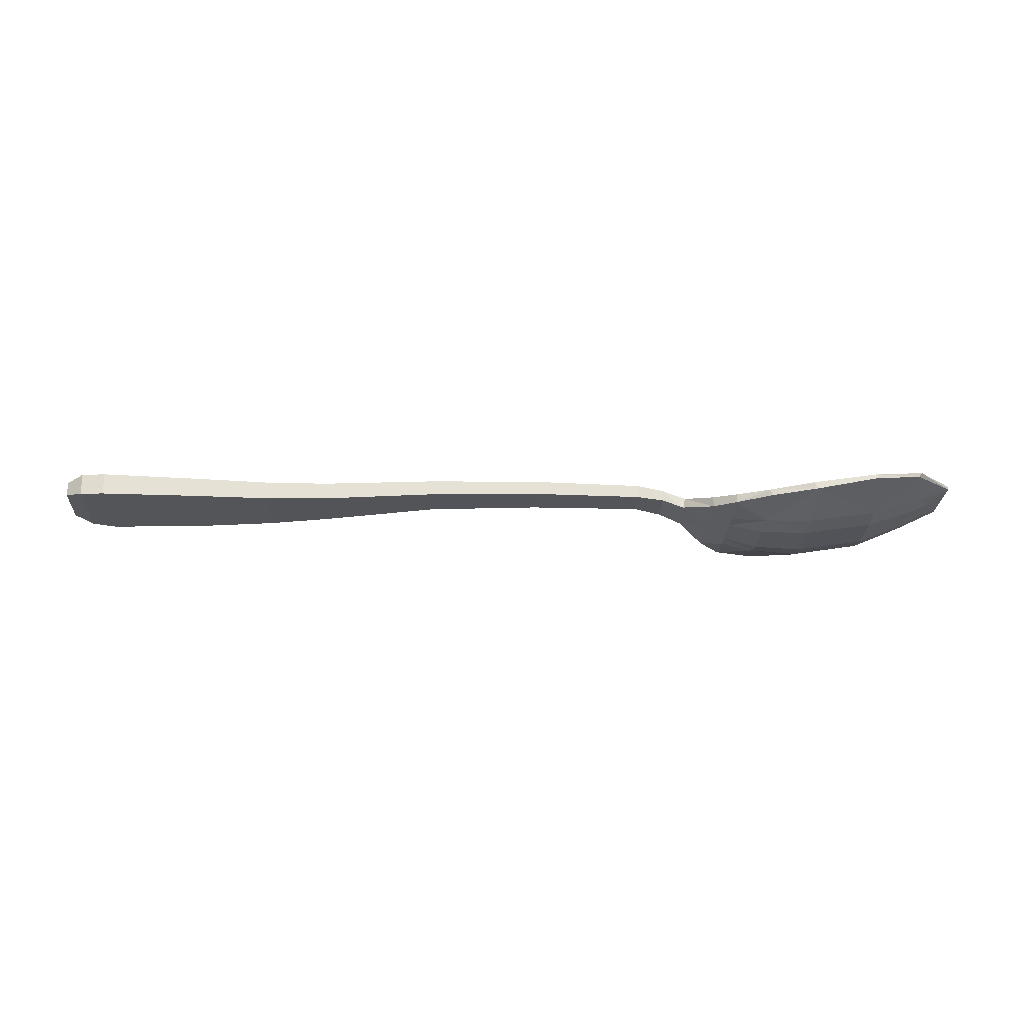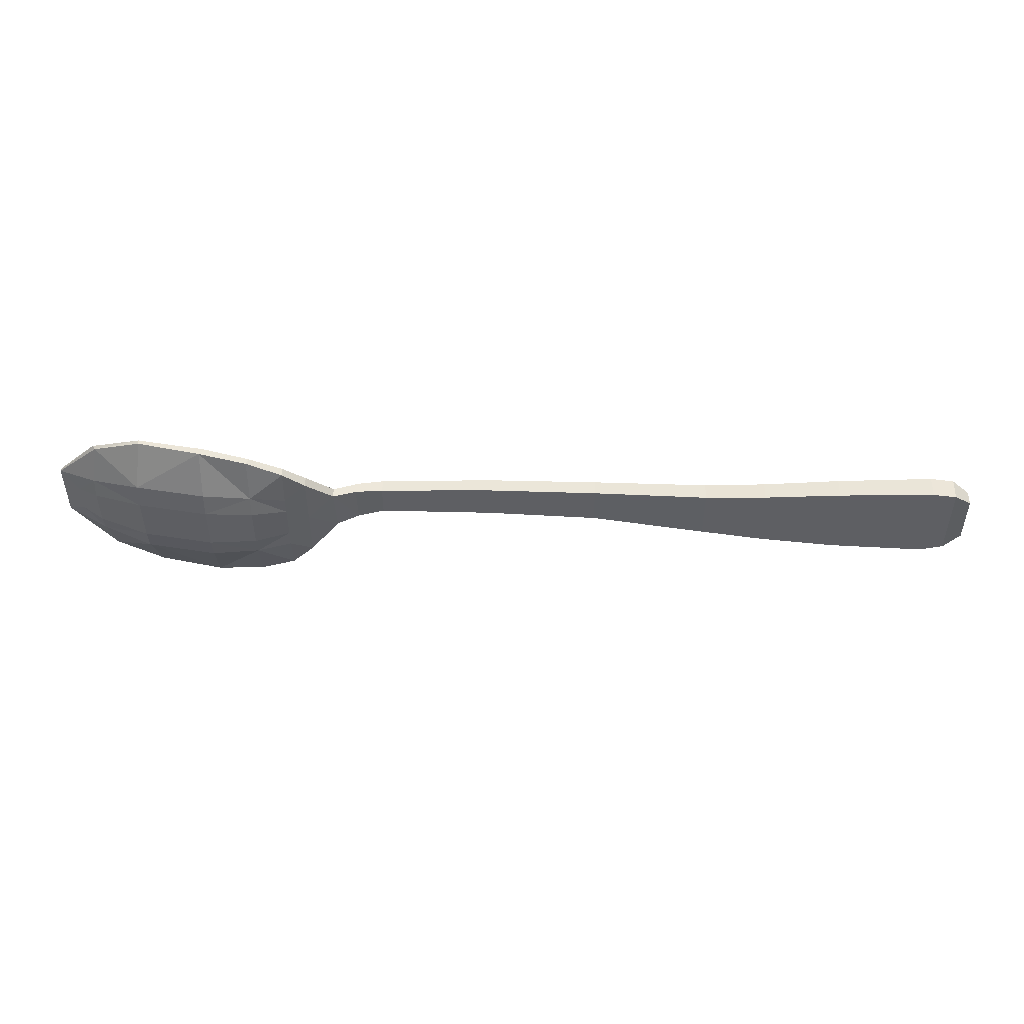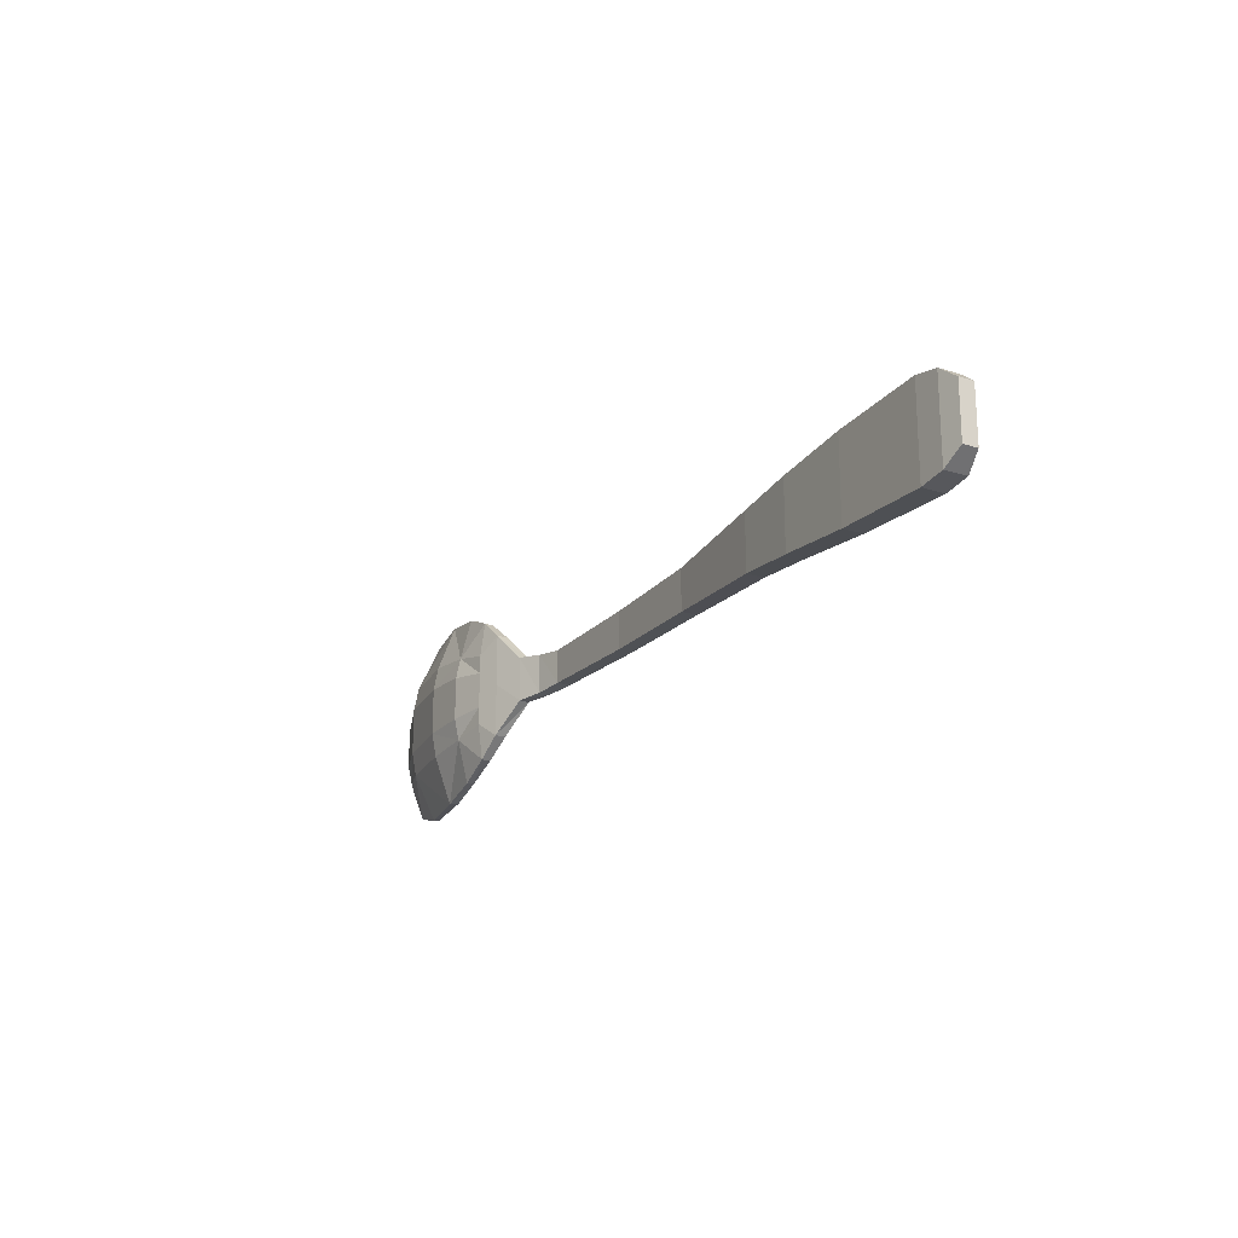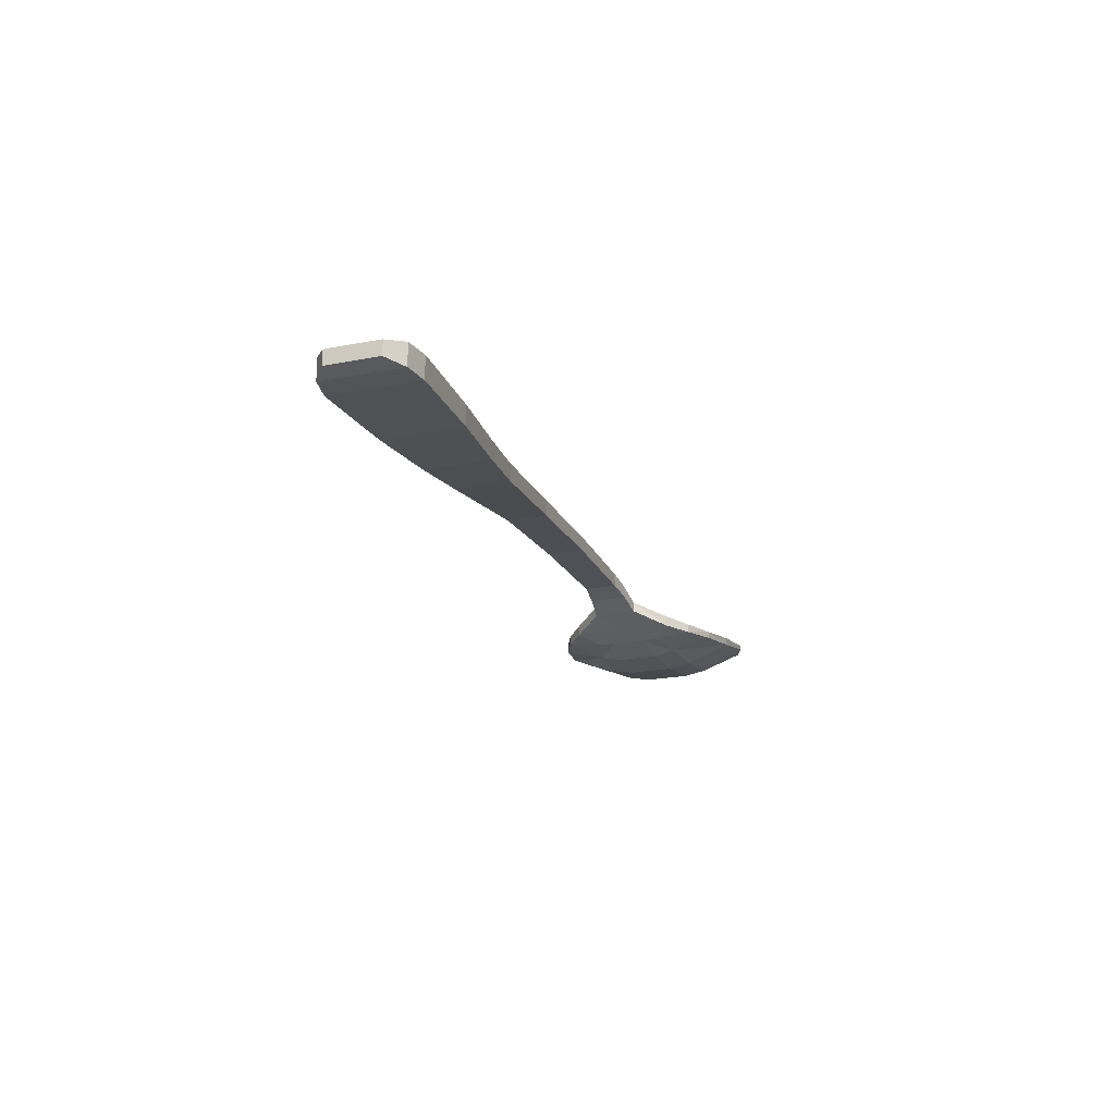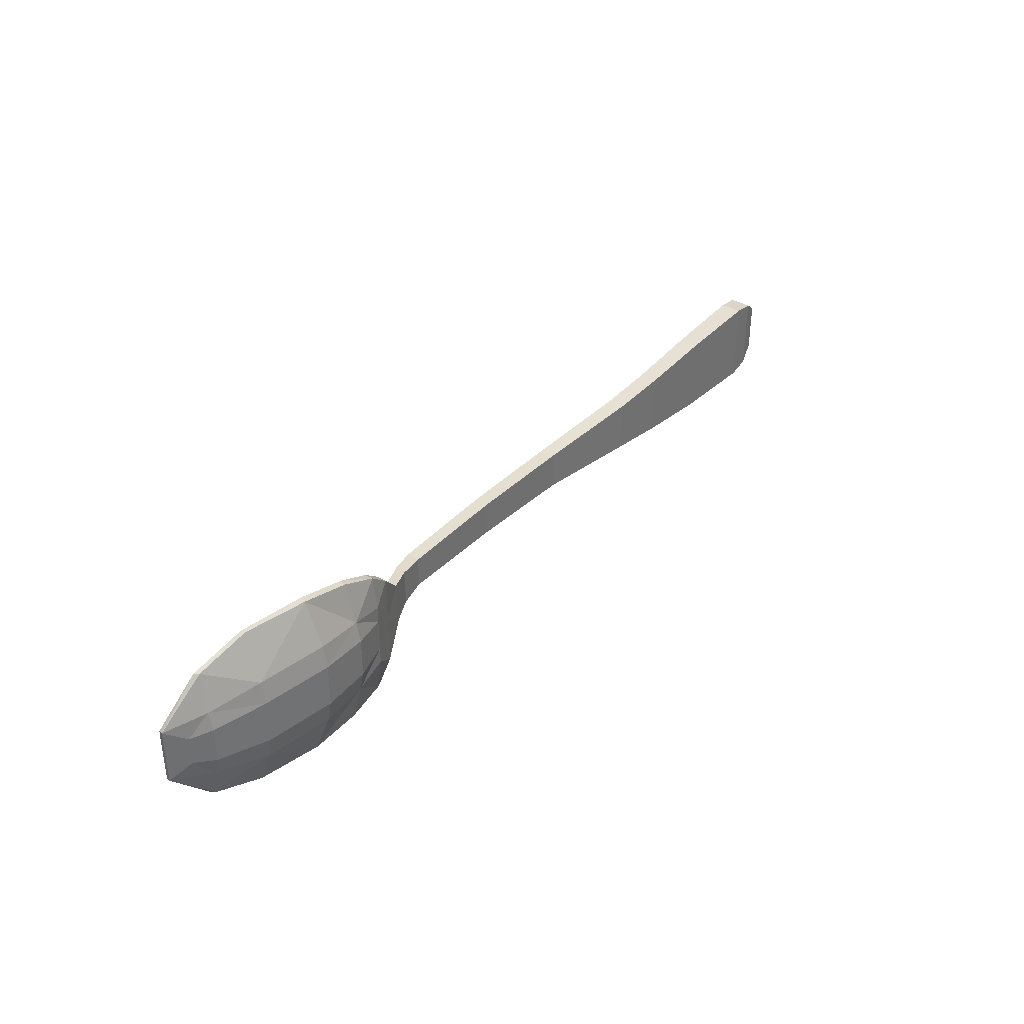
<metadata>
{"format":"obj","ext":"obj","renderer":"f3d","projection":"perspective","resolution":1024,"background":"white","views":[{"elev":-24.1,"azim":177.3,"up":"+Y"},{"elev":49.0,"azim":1.0,"up":"+Z"},{"elev":-20.5,"azim":60.0,"up":"+Z"},{"elev":-20.2,"azim":109.6,"up":"+Y"},{"elev":37.0,"azim":-52.5,"up":"+Z"}]}
</metadata>
<code>
v 1.045 -0.685 -0.305
v 1.045 -0.605 -0.305
v 1.325 -0.6177 -0.2788
v 1.325 -0.7023 -0.2788
v 1.045 -0.685 -0.555
v 0.5152 -0.6355 -0.5211
v 0.5152 -0.6355 -0.3389
v 1.045 -0.605 -0.555
v 1.325 -0.6177 -0.5813
v 1.325 -0.7024 -0.5813
v 1.675 -0.6189 -0.247
v 1.675 -0.7112 -0.247
v 1.675 -0.6189 -0.613
v 1.675 -0.7112 -0.613
v 2.115 -0.6138 -0.2287
v 2.115 -0.7164 -0.2287
v 2.115 -0.6138 -0.6313
v 2.115 -0.7164 -0.6313
v 2.225 -0.6093 -0.2488
v 2.225 -0.7107 -0.2488
v 2.225 -0.6093 -0.6112
v 2.225 -0.7107 -0.6112
v 2.305 -0.6267 -0.3111
v 2.305 -0.6933 -0.3111
v 2.305 -0.6267 -0.5489
v 2.305 -0.6933 -0.5489
v 0.5165 -0.5645 -0.5211
v 0.5165 -0.5645 -0.3389
v 0.0002033 -0.6181 -0.5125
v 0.0002031 -0.6181 -0.3475
v 0.002296 -0.552 -0.5125
v 0.002295 -0.552 -0.3475
v -0.5148 -0.6206 -0.3562
v -0.5148 -0.6206 -0.5038
v -0.6399 -0.6428 -0.3434
v -0.5119 -0.5595 -0.5038
v -0.6349 -0.6428 -0.5166
v -0.5119 -0.5595 -0.3562
v -0.6284 -0.5883 -0.5158
v -0.745 -0.6371 -0.5277
v -0.865 -0.6858 -0.6593
v -0.865 -0.7342 -0.6593
v -0.745 -0.6371 -0.3323
v -0.865 -0.7342 -0.2007
v -0.865 -0.6858 -0.2007
v -0.9653 -0.7071 -0.7451
v -0.9639 -0.7481 -0.7451
v -0.9653 -0.7271 -0.5088
v -0.9639 -0.7481 -0.1149
v -0.9653 -0.7071 -0.1149
v -0.6284 -0.5883 -0.3443
v -0.745 -0.685 -0.3307
v -0.865 -0.7342 -0.43
v -0.735 -0.685 -0.5293
v -0.865 -0.6858 -0.43
v -1.119 -0.708 -0.8113
v -1.119 -0.708 -0.7636
v -1.119 -0.708 -0.04877
v -1.128 -0.7381 -0.8113
v -1.128 -0.7381 -0.04875
v -1.347 -0.7142 -0.8494
v -1.323 -0.6829 -0.7945
v -1.323 -0.6829 -0.8494
v -1.347 -0.7142 -0.01062
v -1.641 -0.6326 -0.8494
v -1.638 -0.6537 -0.8494
v -1.641 -0.6326 -0.797
v -1.333 -0.6831 -0.01059
v -1.638 -0.6537 -0.01063
v -1.641 -0.6326 -0.01075
v -1.866 -0.6089 -0.7797
v -1.881 -0.5882 -0.7372
v -1.881 -0.5882 -0.7797
v -1.866 -0.6089 -0.1003
v -2.073 -0.5742 -0.2947
v -2.073 -0.5742 -0.5653
v -2.07 -0.5566 -0.5653
v -2.07 -0.5566 -0.2947
v -1.881 -0.5882 -0.1003
v -1.655 -0.7082 -0.3252
v -1.895 -0.6637 -0.3551
v -1.895 -0.6637 -0.44
v -1.655 -0.7082 -0.5349
v -1.895 -0.6637 -0.5249
v -1.895 -0.6437 -0.6099
v -1.895 -0.6437 -0.2702
v -1.335 -0.7394 -0.6397
v -1.335 -0.7594 -0.5349
v -1.655 -0.6882 -0.6397
v -1.117 -0.7382 -0.6206
v -1.117 -0.7582 -0.5253
v -1.117 -0.7382 -0.2394
v -1.34 -0.7395 -0.2204
v -1.343 -0.7937 -0.6397
v -1.664 -0.7427 -0.6397
v -1.343 -0.7937 -0.2203
v -1.343 -0.8137 -0.3252
v -1.664 -0.7627 -0.3252
v -1.664 -0.7427 -0.2203
v -1.124 -0.7875 -0.2394
v -1.124 -0.8075 -0.3347
v -1.124 -0.7875 -0.6206
v -0.9653 -0.7271 -0.3512
v -0.9639 -0.7681 -0.5875
v -0.9639 -0.7681 -0.2725
v -1.338 -0.7594 -0.3252
v -1.655 -0.6881 -0.2204
v -1.117 -0.7582 -0.3347
v -1.343 -0.8137 -0.5349
v -1.664 -0.7627 -0.5349
v -1.124 -0.8075 -0.5253
v -0.9639 -0.7681 -0.5088
v -0.9639 -0.7681 -0.3512
v -1.983 -0.6102 -0.3674
v -1.983 -0.6102 -0.5027
v -1.892 -0.6779 -0.44
v -1.892 -0.6779 -0.5249
v -1.983 -0.6261 -0.5027
v -1.983 -0.6261 -0.3674
v -1.892 -0.6579 -0.6099
v -1.892 -0.6779 -0.3551
v -1.892 -0.6579 -0.2702
o group1038710840
g mesh1038710840
f 4 3 2 1
f 7 6 5 1
f 3 9 8 2
f 9 10 5 8
f 10 4 1 5
f 12 11 3 4
f 11 13 9 3
f 13 14 10 9
f 14 12 4 10
f 16 15 11 12
f 15 17 13 11
f 17 18 14 13
f 18 16 12 14
f 20 19 15 16
f 19 21 17 15
f 21 22 18 17
f 22 20 16 18
f 24 23 19 20
f 23 25 21 19
f 25 26 22 21
f 26 24 20 22
f 26 25 23 24
f 6 27 8 5
f 27 28 2 8
f 28 7 1 2
f 30 29 6 7
f 29 31 27 6
f 31 32 28 27
f 32 30 7 28
f 35 34 33
f 37 36 34
f 39 38 36
f 35 33 38
f 42 41 40
f 45 44 43
f 47 46 41 42
f 46 48 41
f 50 49 44 45
f 39 51 38
f 51 43 52
f 37 39 36
f 53 52 44
f 44 52 43
f 40 54 42
f 32 38 33 30
f 31 36 38 32
f 29 34 36 31
f 30 33 34 29
f 55 40 41
f 35 38 51
f 39 40 43 51
f 35 52 37
f 52 54 37
f 54 40 39
f 39 37 54
f 52 35 51
f 35 37 34
f 56 46 47
f 56 57 46
f 58 49 50
f 47 59 56
f 58 60 49
f 61 56 59
f 63 62 57 56
f 64 60 58
f 66 65 63 61
f 65 67 62 63
f 70 69 64 68
f 71 65 66
f 73 72 67 65
f 74 69 70
f 78 77 76 75
f 58 68 64
f 70 79 74
f 75 79 78
f 71 73 65
f 76 73 71
f 82 81 80
f 85 84 83
f 86 79 70
f 89 83 88 87
f 87 91 90
f 93 58 92
f 95 61 94
f 99 98 97 96
f 97 101 100
f 94 61 102
f 92 50 103
f 102 47 104
f 100 105 49
f 64 96 100
f 99 96 64
f 87 90 57
f 89 87 62
f 72 85 67
f 90 48 46
f 83 80 106 88
f 80 107 93 106
f 84 82 83
f 81 86 80
f 88 106 108 91
f 91 103 48
f 106 93 108
f 82 80 83
f 91 108 103
f 86 107 80
f 70 107 86
f 85 89 67
f 83 89 85
f 110 95 94 109
f 109 102 111
f 111 102 112
f 97 109 111 101
f 98 110 109 97
f 101 112 113
f 114 81 82
f 115 114 82
f 118 117 116
f 119 118 116
f 116 117 110
f 120 71 95
f 122 121 98
f 121 116 98
f 117 120 110
f 74 122 99
f 116 110 98
f 101 111 112
f 78 79 86
f 93 68 58
f 92 58 50
f 62 67 89
f 72 73 77
f 85 72 77
f 115 85 77
f 61 63 56
f 57 62 87
f 46 57 90
f 75 119 122
f 71 66 95
f 95 66 61
f 76 71 120
f 99 69 74
f 64 69 99
f 122 74 75
f 102 59 47
f 61 59 102
f 49 60 100
f 100 60 64
f 44 49 105
f 103 50 45
f 115 77 78 114
f 115 84 85
f 82 84 115
f 114 78 86
f 119 75 76 118
f 119 116 121
f 118 76 120
f 98 99 122
f 100 96 97
f 109 94 102
f 120 95 110
f 48 90 91
f 113 100 101
f 108 92 103
f 121 122 119
f 114 86 81
f 118 120 117
f 107 68 93
f 53 42 54
f 112 104 53
f 105 53 44
f 53 54 52
f 113 112 53
f 104 47 42
f 55 45 43
f 55 43 40
f 48 103 55
f 103 45 55
f 93 92 108
f 87 88 91
f 107 70 68
f 102 104 112
f 113 105 100
f 105 113 53
f 104 42 53
f 75 74 79
f 76 77 73
f 48 55 41

</code>
